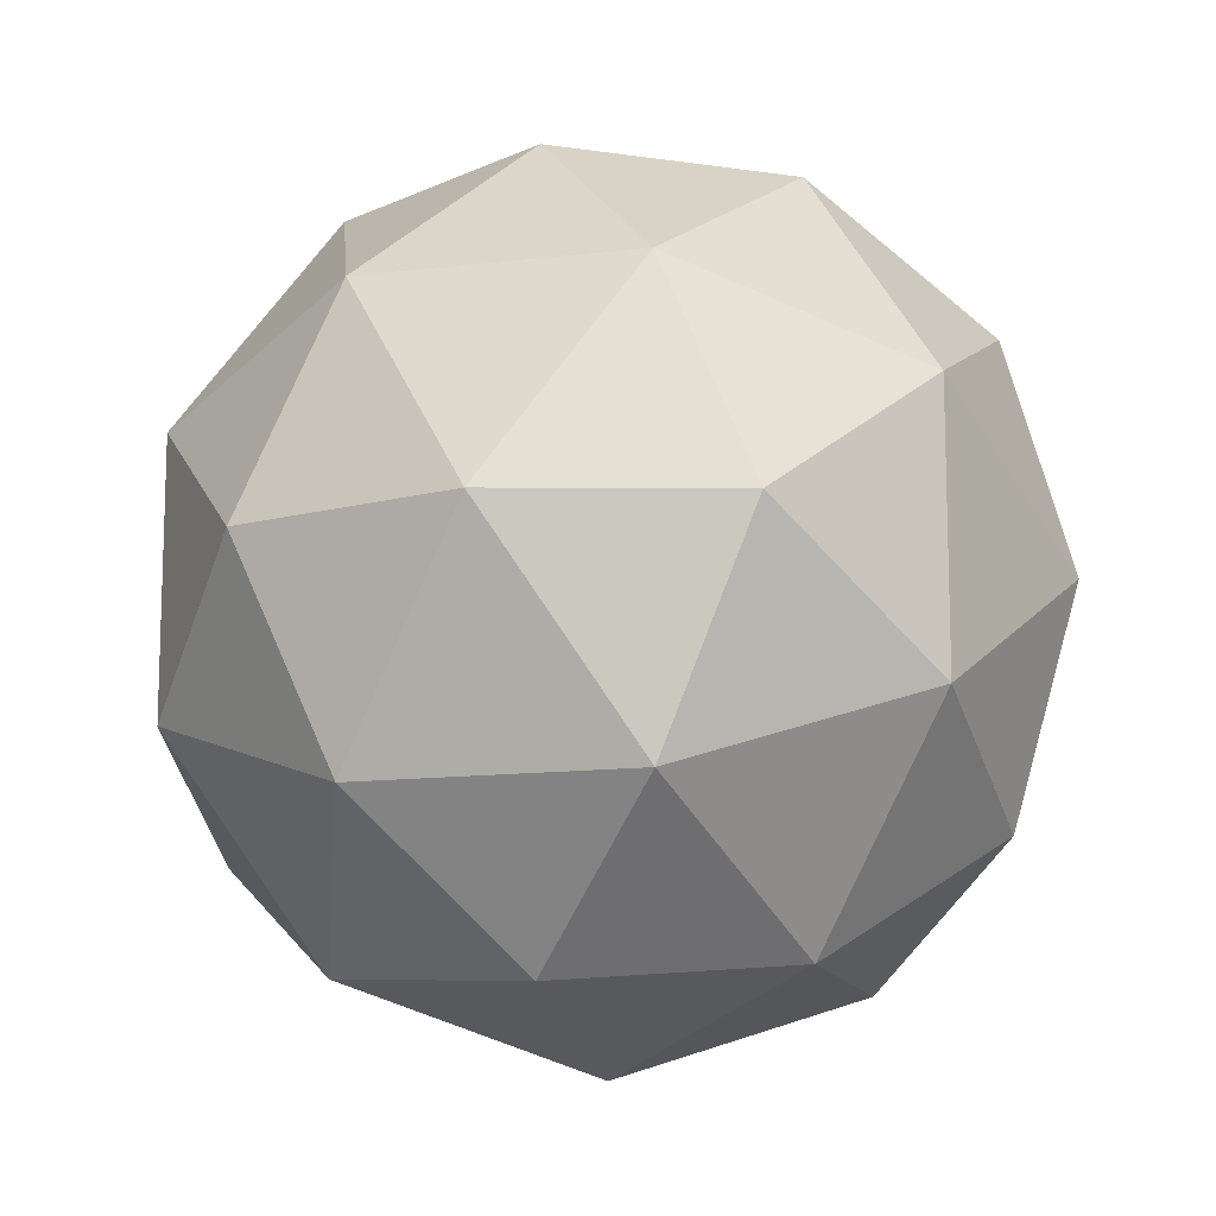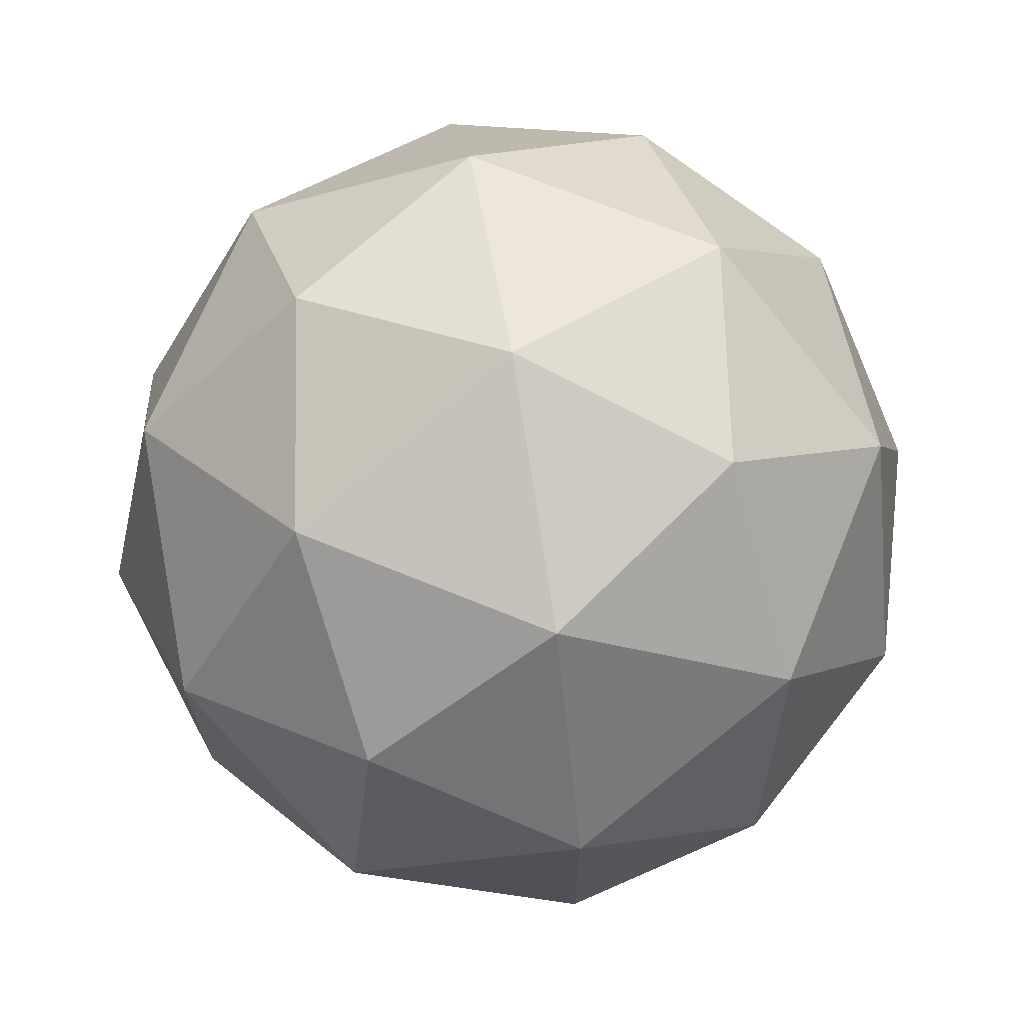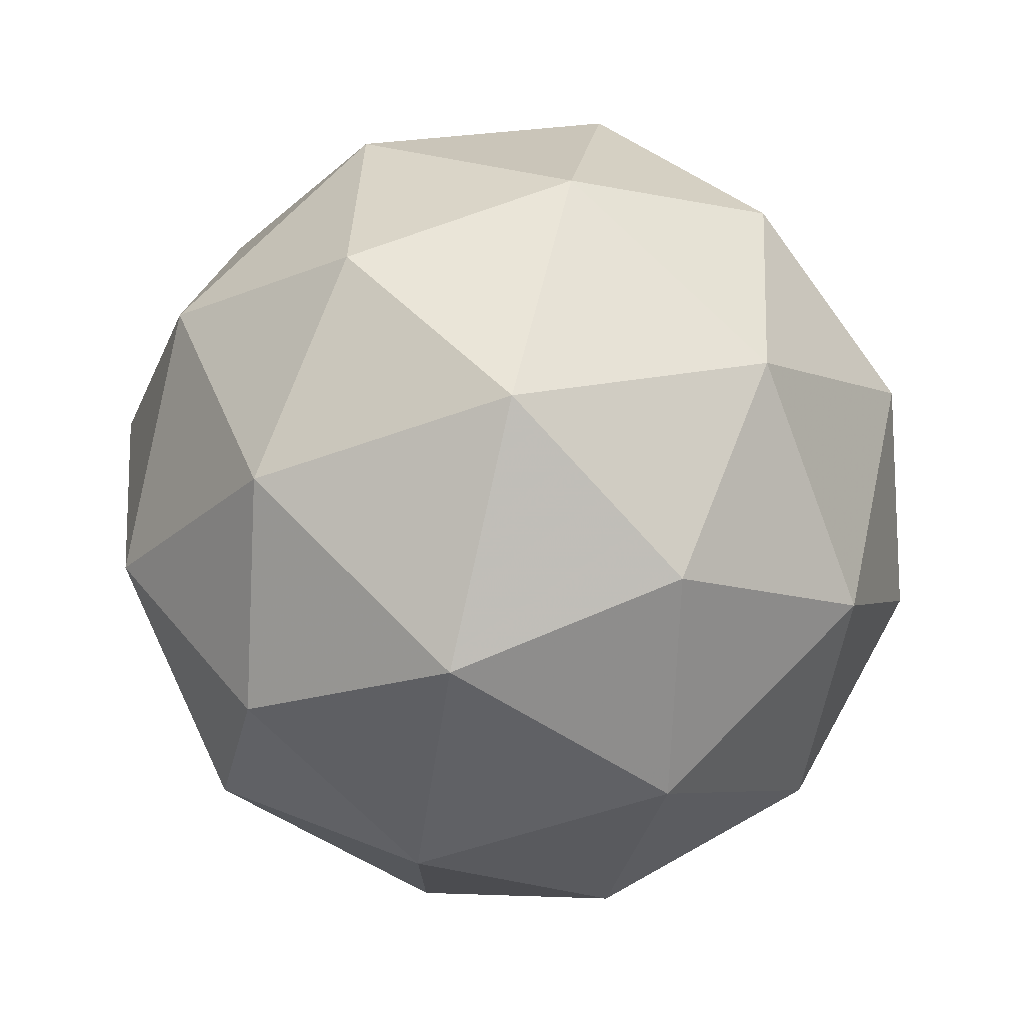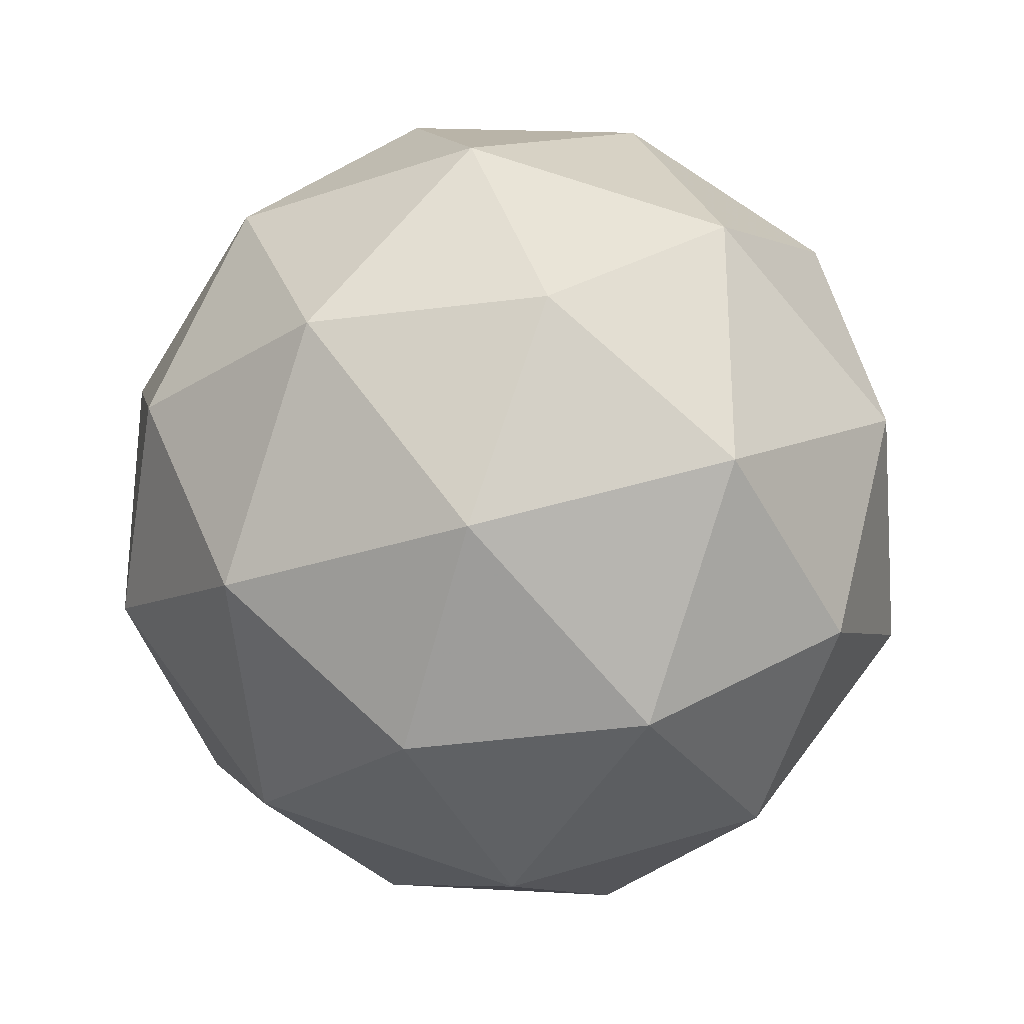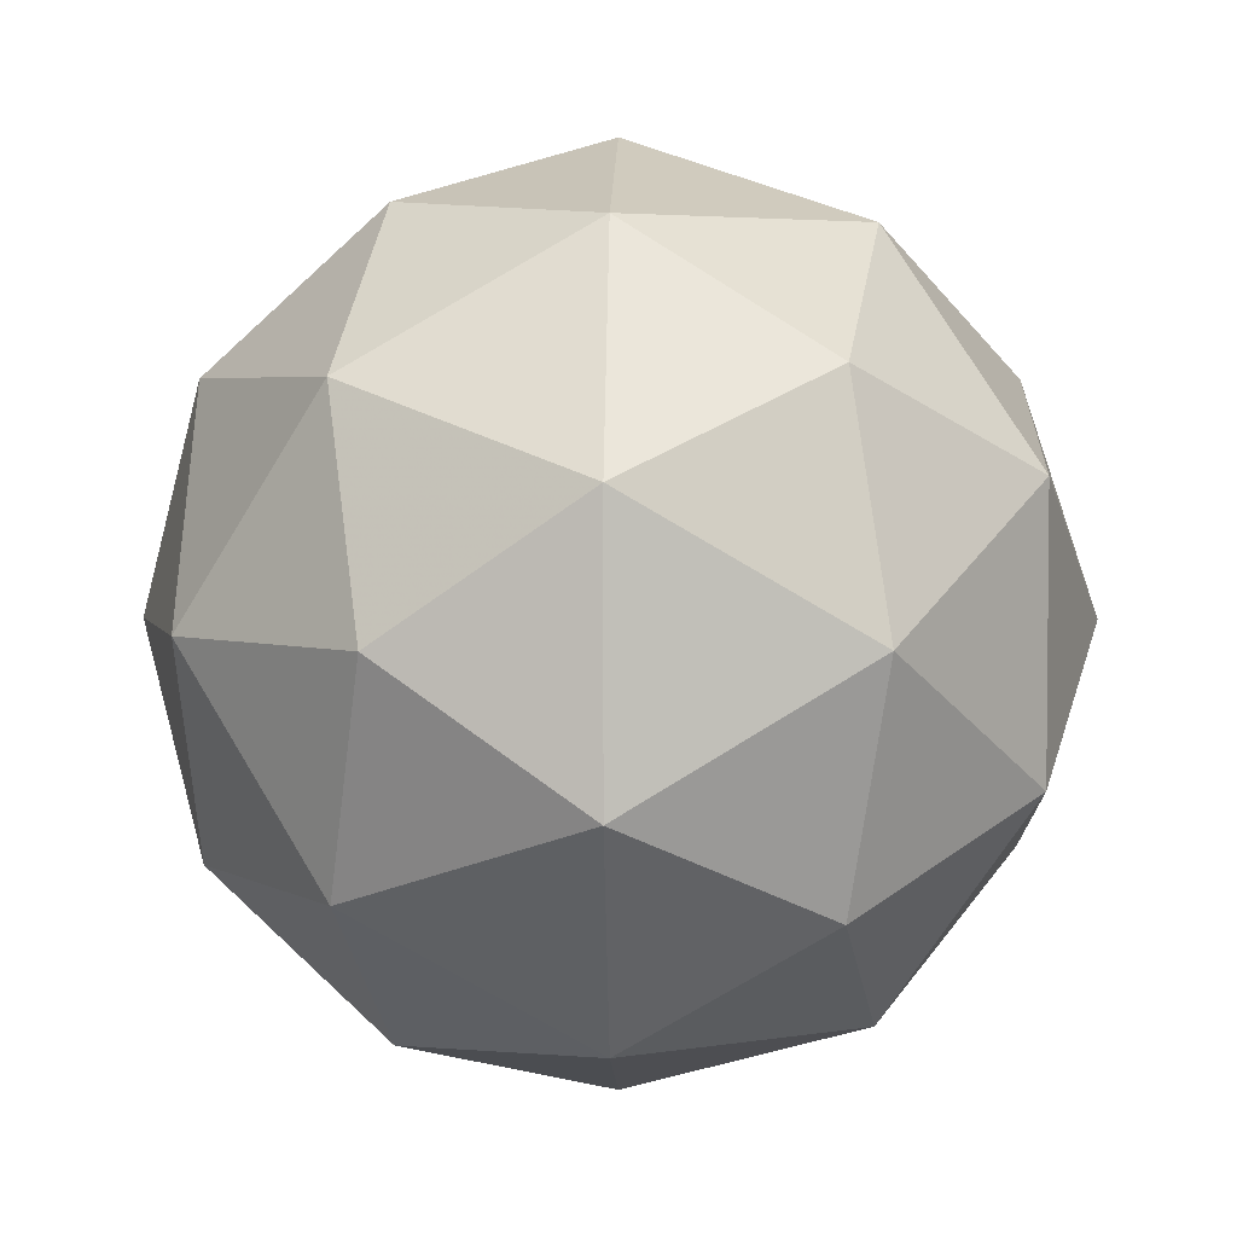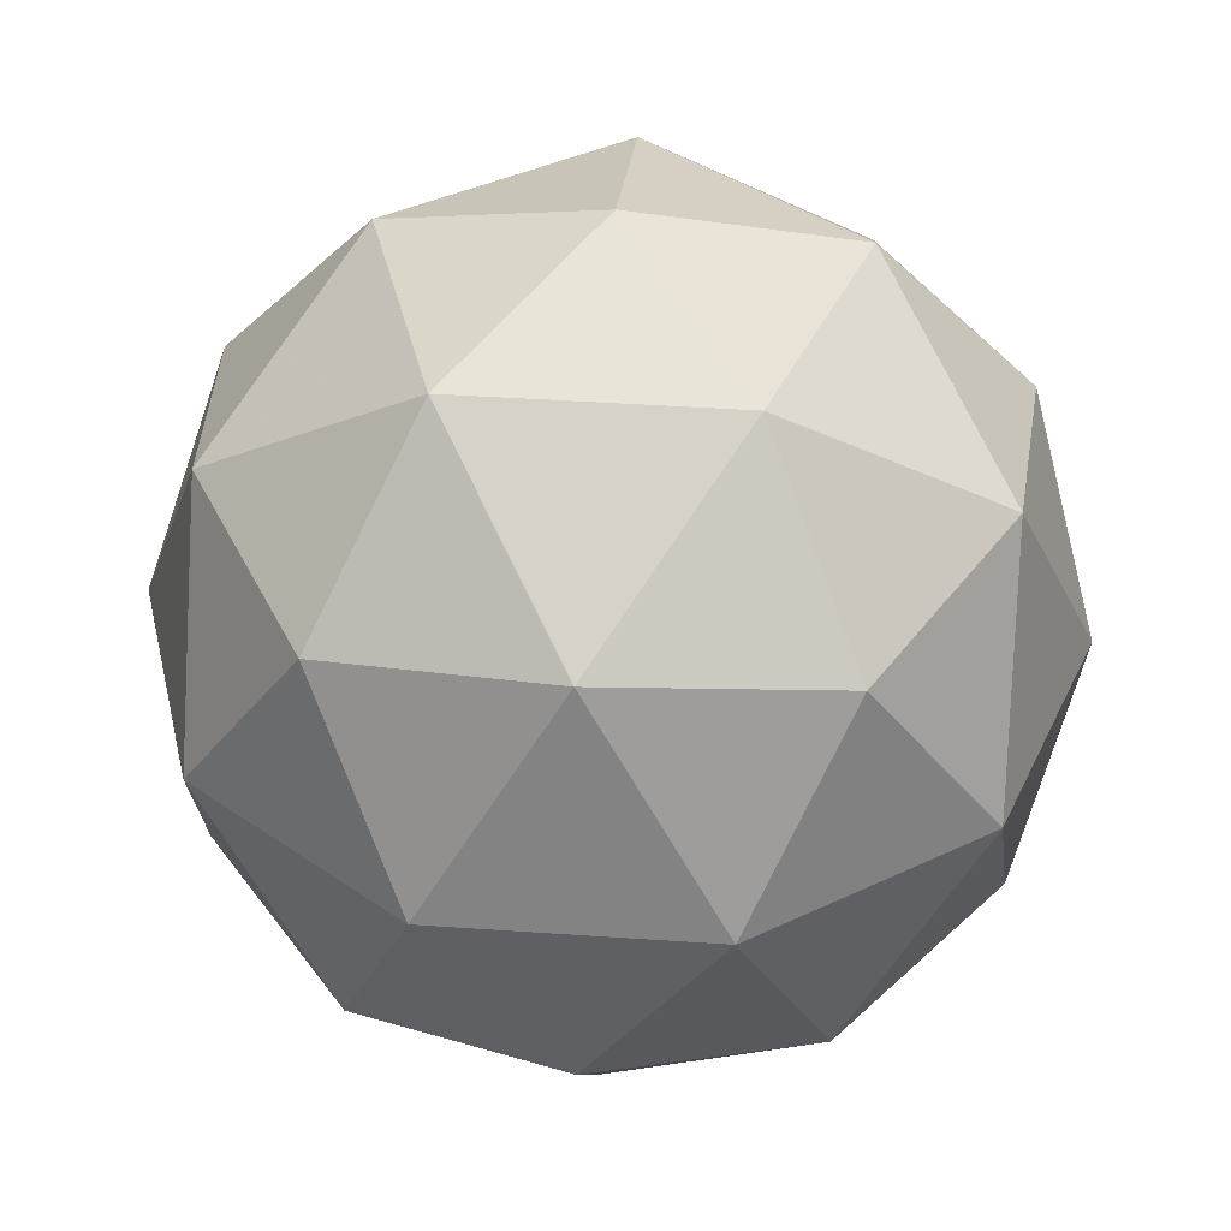
<metadata>
{"format":"obj","ext":"obj","renderer":"f3d","projection":"perspective","resolution":1024,"background":"white","views":[{"elev":-13.2,"azim":-16.5,"up":"+Z"},{"elev":69.7,"azim":80.5,"up":"+Z"},{"elev":75.4,"azim":103.3,"up":"+Z"},{"elev":-28.4,"azim":175.5,"up":"+Z"},{"elev":3.9,"azim":-151.8,"up":"+Z"},{"elev":39.2,"azim":-13.0,"up":"+Y"}]}
</metadata>
<code>
g URADR-i5-g111-s822
v -5976 7625 2483
v -5887 7656 2548
v -6010 7656 2588
v -5824 7741 2593
v -5797 7724 2483
v -6086 7656 2483
v -6010 7656 2378
v -5887 7656 2418
v -5776 7835 2548
v -6034 7741 2662
v -5921 7724 2653
v -5976 7835 2693
v -6164 7741 2483
v -6120 7724 2588
v -6176 7835 2548
v -6034 7741 2304
v -6120 7724 2378
v -6099 7835 2313
v -5824 7741 2372
v -5921 7724 2313
v -5853 7835 2313
v -5853 7835 2653
v -6099 7835 2653
v -6176 7835 2418
v -5976 7835 2273
v -5776 7835 2418
v -5918 7929 2662
v -5831 7945 2588
v -5942 8013 2588
v -6128 7929 2593
v -6031 7945 2653
v -6065 8013 2548
v -6128 7929 2372
v -6155 7945 2483
v -6065 8013 2418
v -5918 7929 2304
v -6031 7945 2313
v -5942 8013 2378
v -5788 7929 2483
v -5831 7945 2378
v -5866 8013 2483
v -5976 8045 2483
f 1 2 3
f 4 2 5
f 1 3 6
f 1 6 7
f 1 7 8
f 4 5 9
f 10 11 12
f 13 14 15
f 16 17 18
f 19 20 21
f 4 9 22
f 10 12 23
f 13 15 24
f 16 18 25
f 19 21 26
f 27 28 29
f 30 31 32
f 33 34 35
f 36 37 38
f 39 40 41
f 41 38 42
f 41 40 38
f 40 36 38
f 38 35 42
f 38 37 35
f 37 33 35
f 35 32 42
f 35 34 32
f 34 30 32
f 32 29 42
f 32 31 29
f 31 27 29
f 29 41 42
f 29 28 41
f 28 39 41
f 26 40 39
f 26 21 40
f 21 36 40
f 25 37 36
f 25 18 37
f 18 33 37
f 24 34 33
f 24 15 34
f 15 30 34
f 23 31 30
f 23 12 31
f 12 27 31
f 22 28 27
f 22 9 28
f 9 39 28
f 21 25 36
f 21 20 25
f 20 16 25
f 18 24 33
f 18 17 24
f 17 13 24
f 15 23 30
f 15 14 23
f 14 10 23
f 12 22 27
f 12 11 22
f 11 4 22
f 9 26 39
f 9 5 26
f 5 19 26
f 8 20 19
f 8 7 20
f 7 16 20
f 7 17 16
f 7 6 17
f 6 13 17
f 6 14 13
f 6 3 14
f 3 10 14
f 5 8 19
f 5 2 8
f 2 1 8
f 3 11 10
f 3 2 11
f 2 4 11
f 2 4 11

</code>
